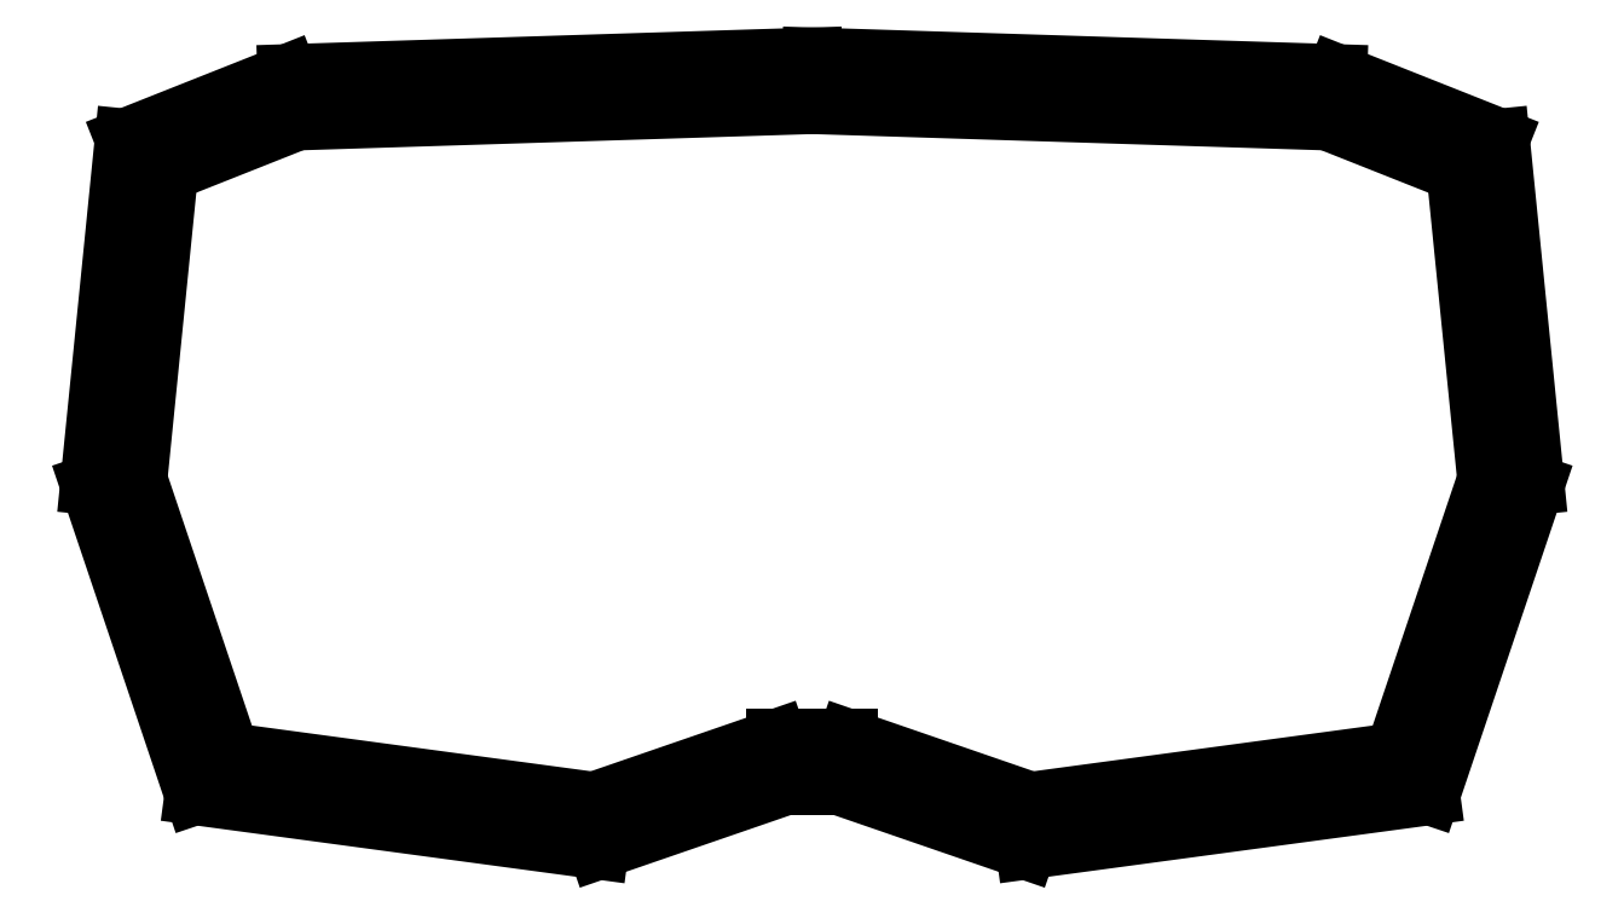
<metadata>
{"format":"dxf","ext":"dxf","renderer":"ezdxf+matplotlib","layout":"modelspace","background":"white","min_lineweight":24,"dpi":150}
</metadata>
<code>
0
SECTION
2
ENTITIES
0
LINE
8
0
10
80.52
20
-88
11
115.8
21
-74
0
LINE
8
0
10
72.98
20
-163
11
80.52
21
-88
0
LINE
8
0
10
72.98
20
-163
11
95.65
21
-230.4
0
LINE
8
0
10
95.65
20
-230.4
11
183.3
21
-242.2
0
LINE
8
0
10
183.3
20
-242.2
11
223.7
21
-228.3
0
LINE
8
0
10
223.7
20
-228.3
11
235.7
21
-228.3
0
LINE
8
0
10
235.7
20
-228.3
11
276.1
21
-242.2
0
LINE
8
0
10
276.1
20
-242.2
11
363.7
21
-230.4
0
LINE
8
0
10
363.7
20
-230.4
11
386.4
21
-163
0
LINE
8
0
10
378.9
20
-88
11
386.4
21
-163
0
LINE
8
0
10
343.6
20
-74
11
378.9
21
-88
0
LINE
8
0
10
229.7
20
-70.38
11
343.6
21
-74
0
LINE
8
0
10
115.8
20
-74
11
229.7
21
-70.38
0
LINE
8
0
10
117.9
20
-83.94
11
89.86
21
-95.05
0
LINE
8
0
10
89.86
20
-95.05
11
83.15
21
-161.9
0
LINE
8
0
10
83.15
20
-161.9
11
103.1
21
-221.3
0
LINE
8
0
10
103.1
20
-221.3
11
182.3
21
-232
0
LINE
8
0
10
182.3
20
-232
11
222
21
-218.3
0
LINE
8
0
10
222
20
-218.3
11
237.4
21
-218.3
0
LINE
8
0
10
237.4
20
-218.3
11
277.1
21
-232
0
LINE
8
0
10
277.1
20
-232
11
356.2
21
-221.3
0
LINE
8
0
10
356.2
20
-221.3
11
376.2
21
-161.9
0
LINE
8
0
10
376.2
20
-161.9
11
369.5
21
-95.05
0
LINE
8
0
10
369.5
20
-95.05
11
341.5
21
-83.94
0
LINE
8
0
10
341.5
20
-83.94
11
229.7
21
-80.38
0
LINE
8
0
10
229.7
20
-80.38
11
117.9
21
-83.94
0
ENDSEC
0
EOF

</code>
